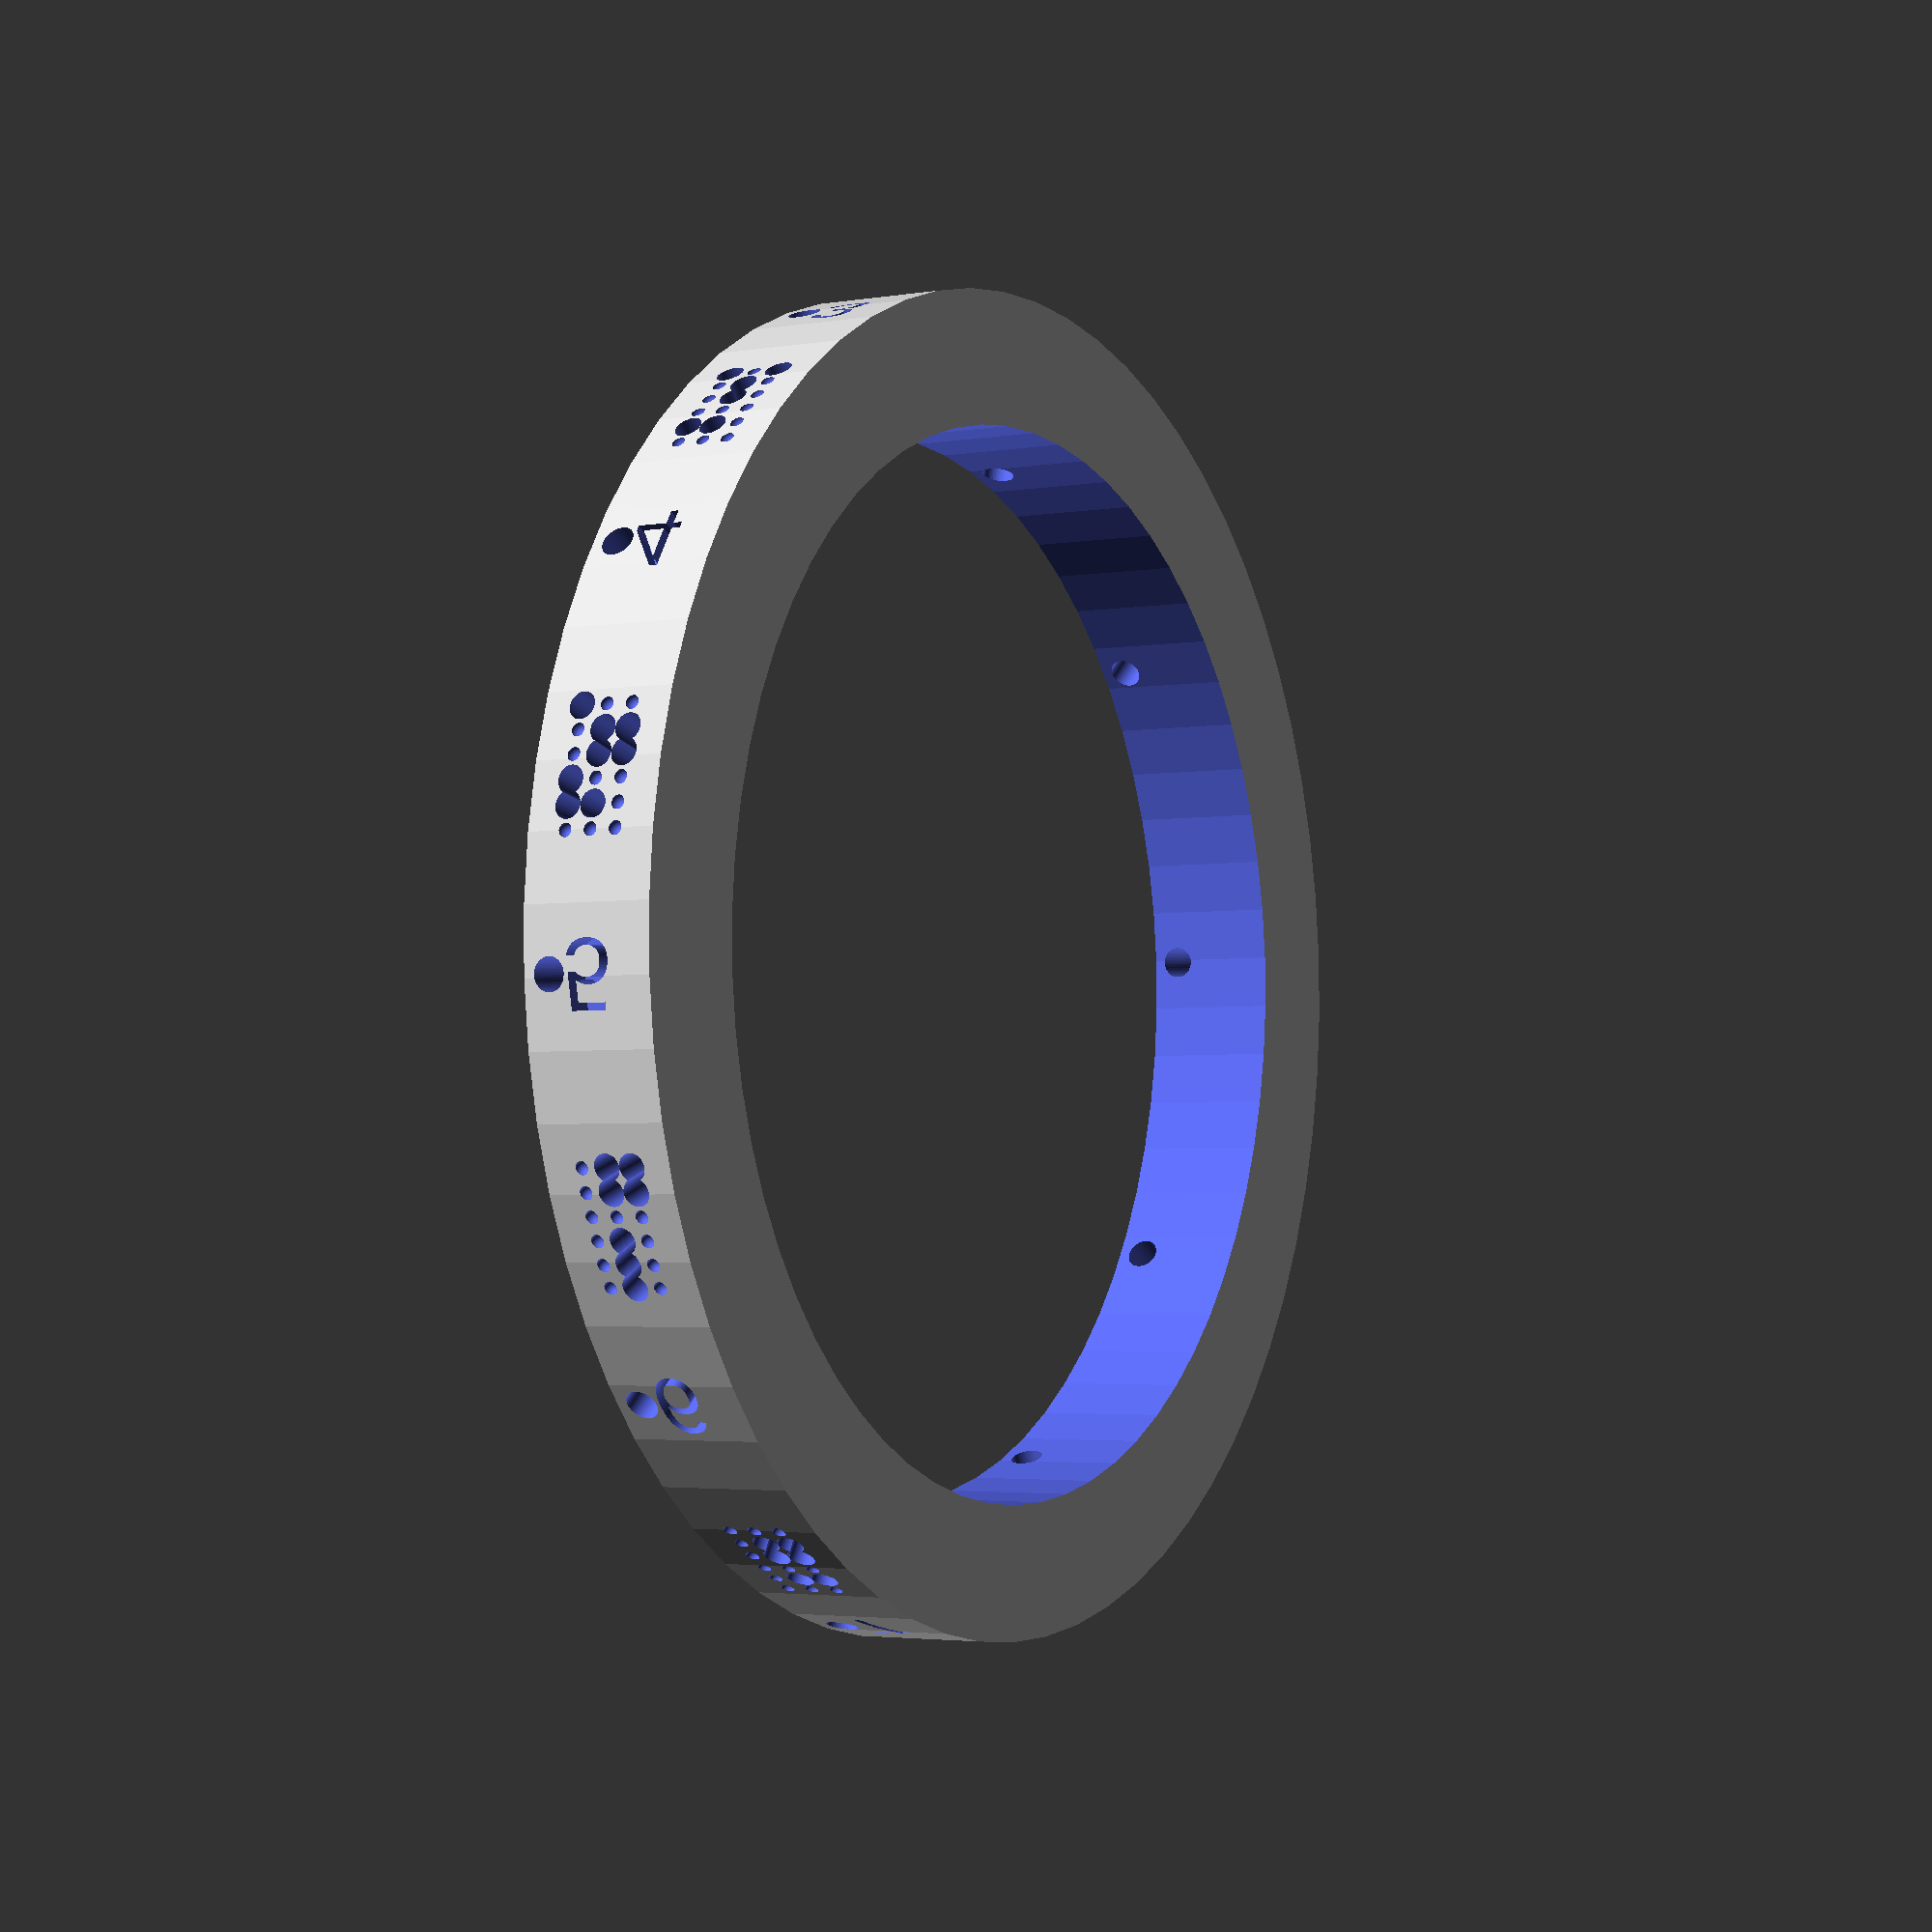
<openscad>
X = 1;

chr1 = [[X, X, 0], 
        [0, X, 0],
        [0, X, 0], 
        [0, X, 0],
        [0, X, 0], 
        [X, X, X]];
         
chr2 = [[X, X, X], 
        [0, 0, X],
        [0, 0, X], 
        [X, X, X],
        [X, 0, 0], 
        [X, X, X]];
         
chr3 = [[X, X, X], 
        [0, 0, X],
        [X, X, X], 
        [0, 0, X],
        [0, 0, X], 
        [X, X, X]];
        
chr4 = [[X, 0, X], 
        [X, 0, X],
        [X, 0, X], 
        [X, X, X],
        [0, 0, X], 
        [0, 0, X]];
        
chr5 = [[X, X, X], 
        [X, 0, 0],
        [X, X, 0], 
        [0, 0, X],
        [0, 0, X], 
        [X, X, 0]];
        
chr6 = [[X, X, X], 
        [X, 0, 0],
        [X, X, X], 
        [X, 0, X],
        [X, 0, X], 
        [0, X, 0]];

chr7 = [[X, X, X], 
        [0, 0, X],
        [0, 0, X], 
        [0, X, 0],
        [0, X, 0], 
        [X, 0, 0]];

chr8 = [[X, X, X], 
        [X, 0, X],
        [0, X, 0], 
        [X, 0, X],
        [X, 0, X], 
        [X, X, X]];

chr9 = [[X, X, X], 
        [X, 0, X],
        [X, 0, X], 
        [0, X, X],
        [0, 0, X], 
        [X, X, X]];
        
chr10 = [[X, X, X], 
         [X, 0, X],
         [X, 0, X], 
         [X, 0, X],
         [X, 0, X], 
         [X, X, X]];
        
chrs = [chr10, chr1, chr2, chr3, chr4,
        chr5, chr6, chr7, chr8, chr9];

$fn=64;

height = 10;
inner_radius = 40;
outer_radius = 50;
divot_radius = 0.5;
pinhole_radius = 1.0;
grid_start_height = 3;
keyhole_offset_angle = 25;
keyhole_radius = 1.2;
keyhole_height = 8;
letter_size = 5;
letter_height = 5;

module divot(i, j ,k) {
    angle = i*36 + 2*j;
    rotate([0, 0, angle]) {
        translate([0, outer_radius, k*2+grid_start_height]) {
            if (chrs[i][j][k] == 1) {
                sphere(divot_radius);
            } else {
                rotate([90, 0, 0]){
                    cylinder(5, pinhole_radius, pinhole_radius);
                }
            }
        }
    }
}

module keyhole(i) {
    angle = i*36 + keyhole_offset_angle;
    rotate([0, 0, angle]) {
        translate([0, outer_radius + 5, keyhole_height]) {
            rotate([90, 0, 0]) {
                cylinder(outer_radius - inner_radius +10, keyhole_radius, keyhole_radius);
            }
        }
    }
}

module number(i) {
    angle = (9-i)*36 + keyhole_offset_angle;
    rotate([0, 0, angle]) {
        translate([0, outer_radius, letter_height]) {
            rotate([90, 90, 0]) {
                linear_extrude(2){text(str(i), letter_size, halign="center", valign="center");}
            }
        }
    }
}


difference() {
    difference() {
        cylinder(height, outer_radius, outer_radius);
        translate([0, 0, -5]) {
            cylinder(height + 10, inner_radius, inner_radius);
        }
    }
    union() {
        for (i = [0:9]) {
            for (j = [0:5]) {
                for (k = [0:2]) {
                    divot(i, j, k);
                    keyhole(i);
                    number(i);
                }
            }
        }
    }
} 
</openscad>
<views>
elev=3.2 azim=262.3 roll=120.1 proj=p view=solid
</views>
